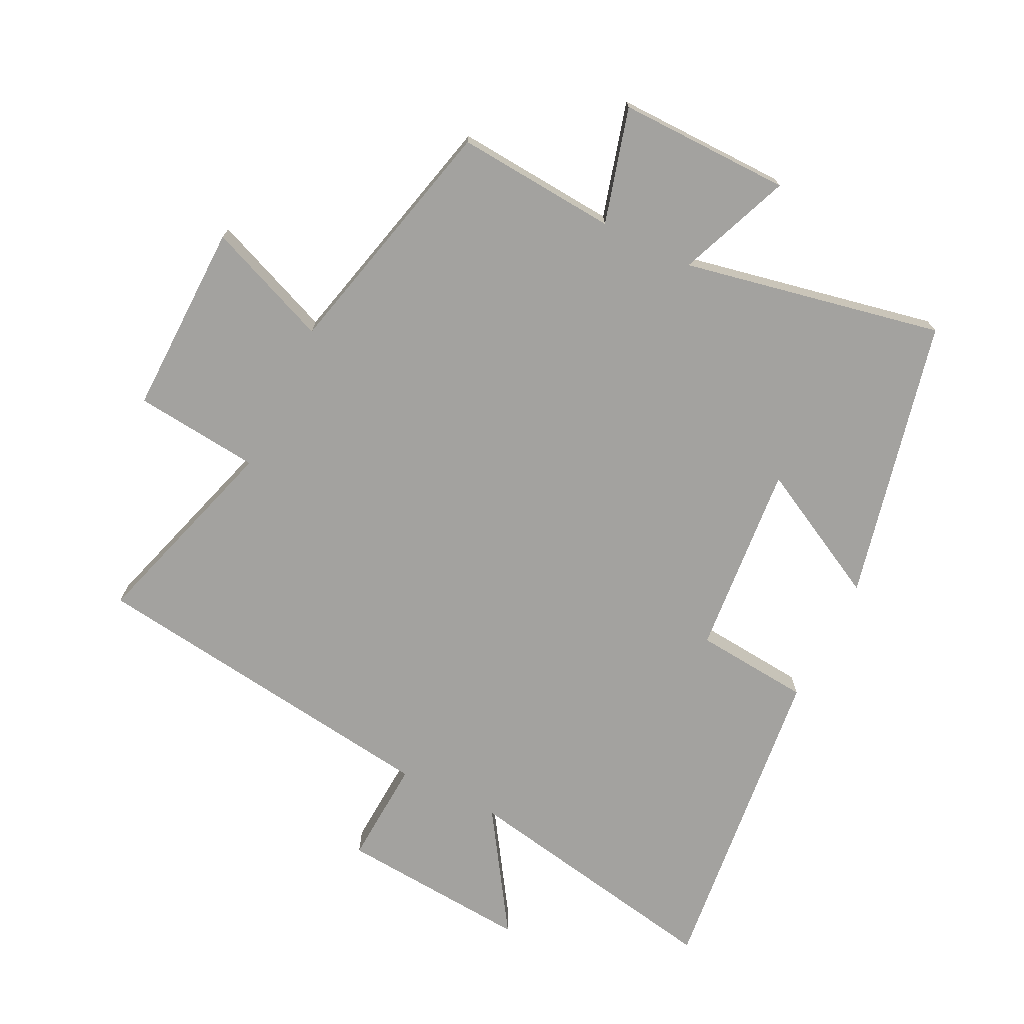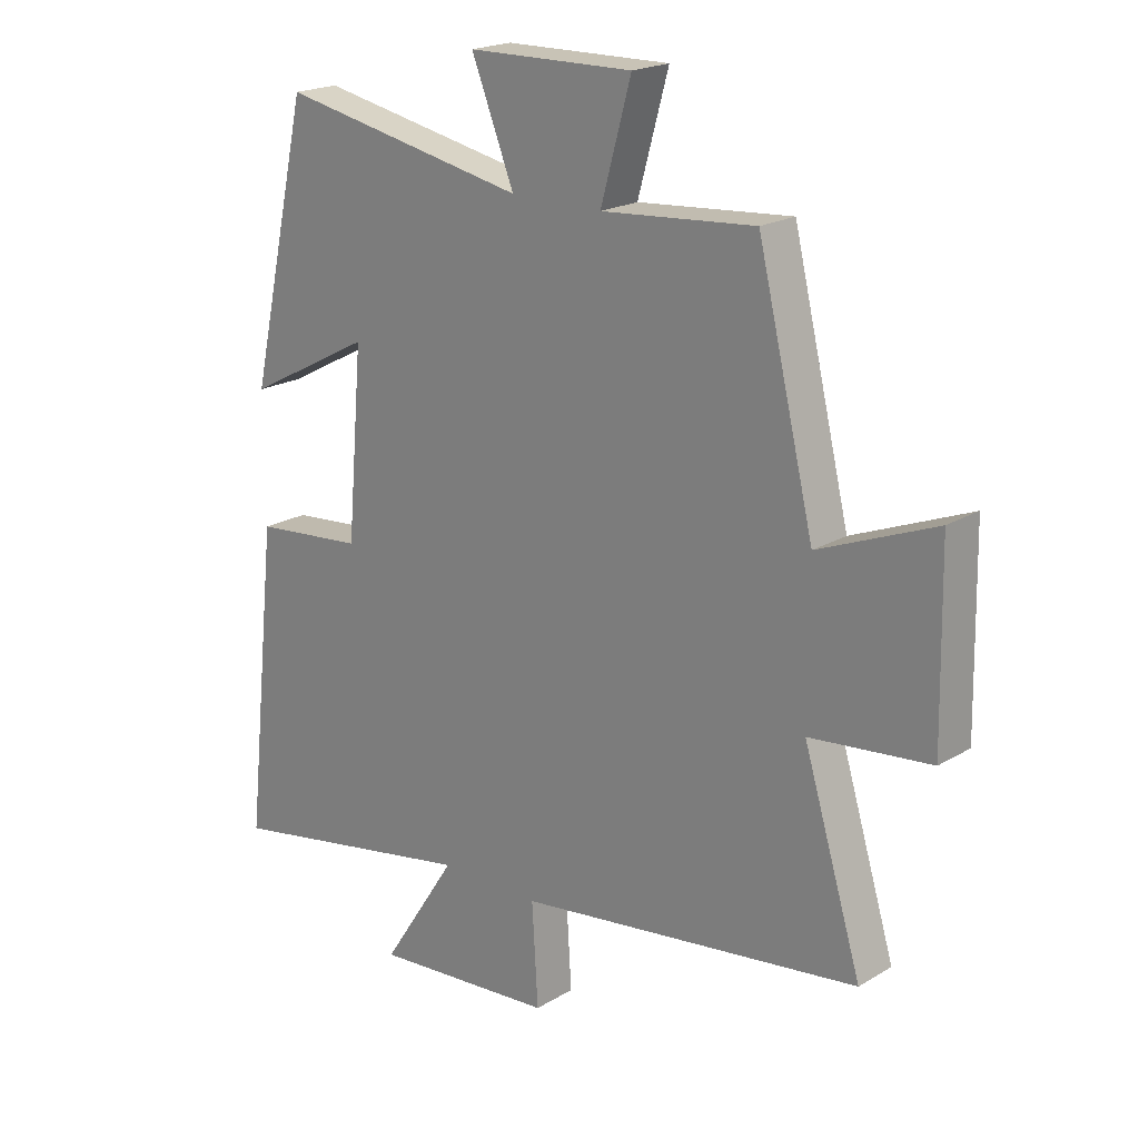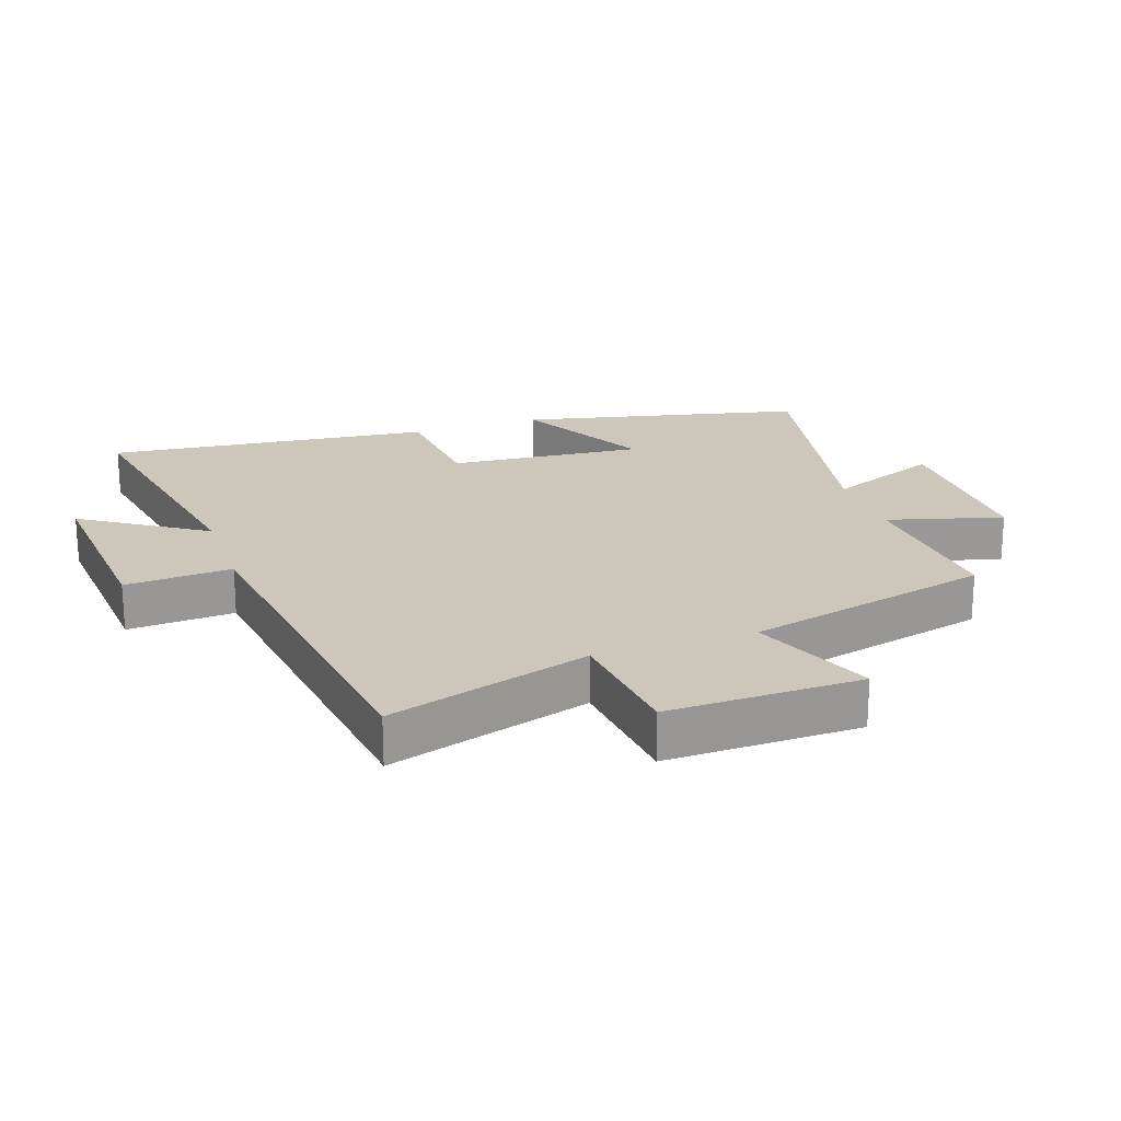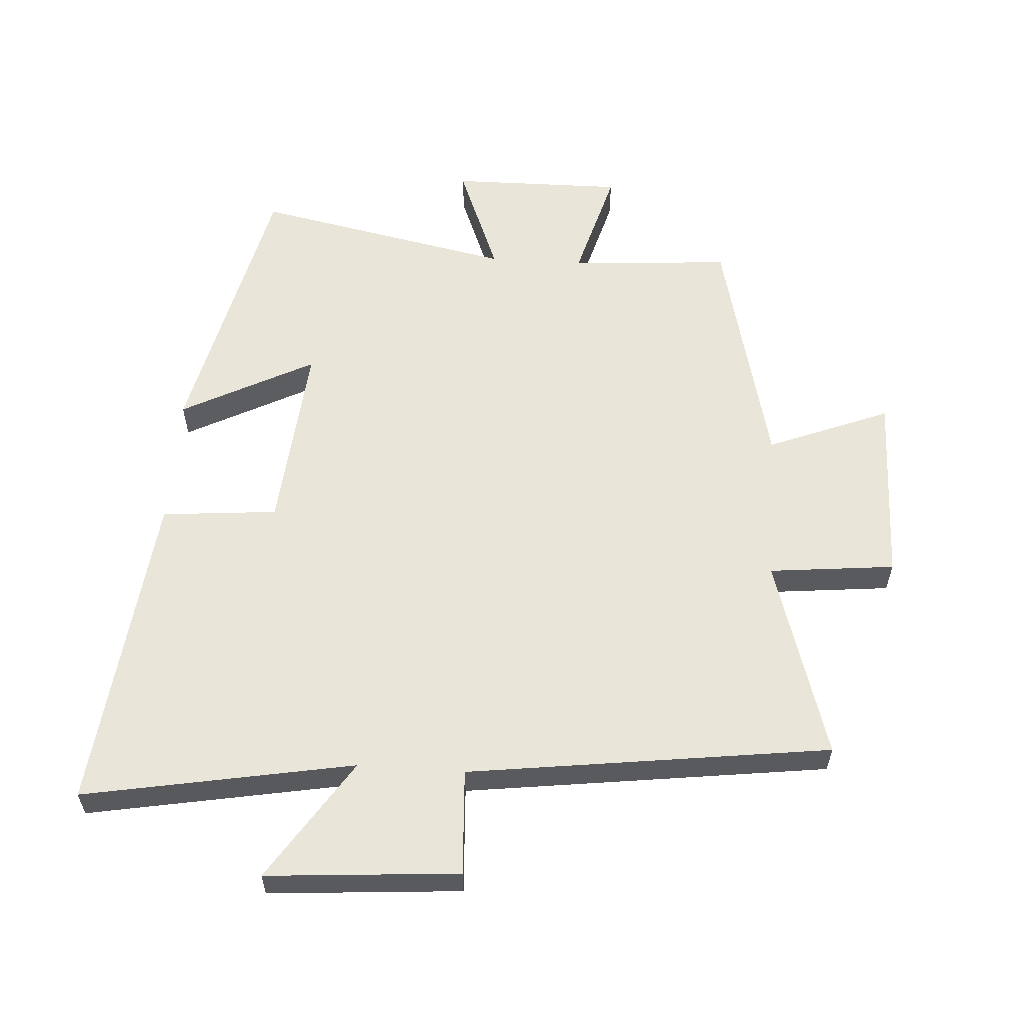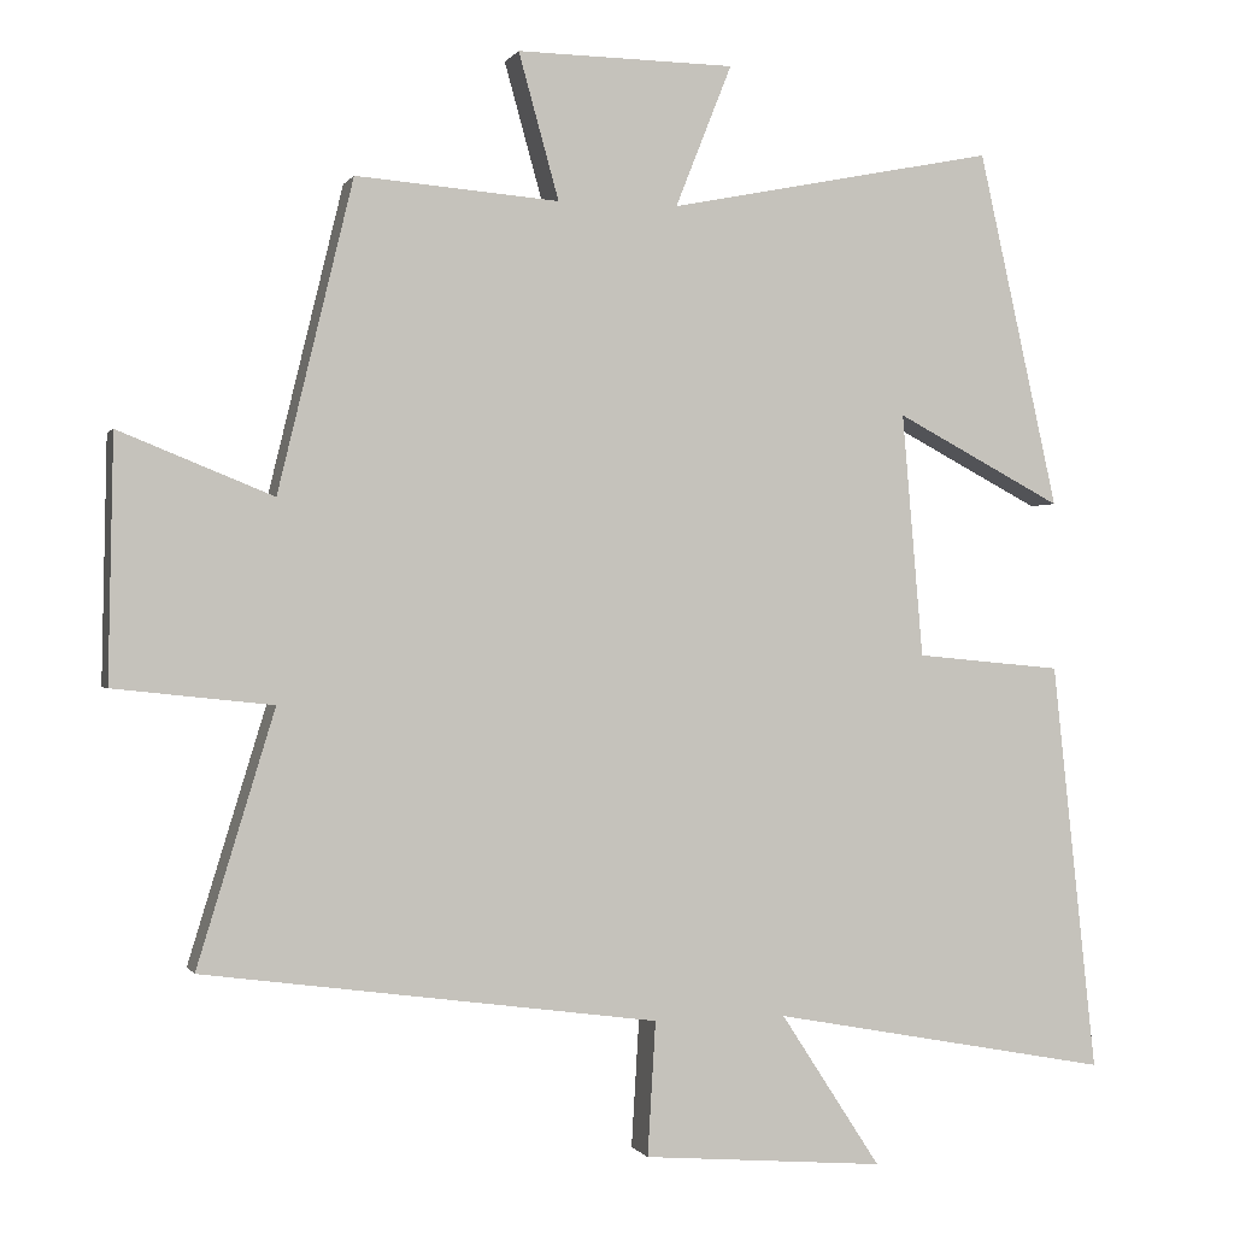
<metadata>
{"format":"obj","ext":"obj","renderer":"f3d","projection":"perspective","resolution":1024,"background":"white","views":[{"elev":-72.6,"azim":-26.2,"up":"+Y"},{"elev":20.2,"azim":-137.5,"up":"+Z"},{"elev":21.4,"azim":-108.9,"up":"+Y"},{"elev":58.3,"azim":-176.1,"up":"+Y"},{"elev":-0.3,"azim":-16.1,"up":"+Z"}]}
</metadata>
<code>
v 0.555 0.07 -0.578
v 0.134 0.07 -0.5
v 0.258 0.07 -0.69
v -0.042 0.07 -0.666
v -0.032 0.07 -0.5
v -0.596 0.07 -0.424
v -0.5 0.07 -0.11
v -0.697 0.07 -0.089
v -0.691 0.07 0.213
v -0.5 0.07 0.136
v -0.407 0.07 0.52
v -0.155 0.07 0.5
v -0.205 0.07 0.68
v 0.065 0.07 0.676
v -0.005 0.07 0.5
v 0.401 0.07 0.581
v 0.5 0.07 0.14
v 0.293 0.07 0.249
v 0.319 0.07 -0.053
v 0.5 0.07 -0.07
v 0.555 0 -0.578
v 0.134 0 -0.5
v 0.258 0 -0.69
v -0.042 0 -0.666
v -0.032 0 -0.5
v -0.596 0 -0.424
v -0.5 0 -0.11
v -0.697 0 -0.089
v -0.691 0 0.213
v -0.5 0 0.136
v -0.407 0 0.52
v -0.155 0 0.5
v -0.205 0 0.68
v 0.065 0 0.676
v -0.005 0 0.5
v 0.401 0 0.581
v 0.5 0 0.14
v 0.293 0 0.249
v 0.319 0 -0.053
v 0.5 0 -0.07
f 19 20 1 2
f 18 19 2
f 15 16 17 18
f 15 18 2
f 12 13 14 15
f 12 15 2
f 10 11 12 2
f 7 8 9 10
f 7 10 2 3
f 5 6 7
f 5 7 3
f 3 4 5
f 22 21 40 39
f 22 39 38
f 38 37 36 35
f 22 38 35
f 35 34 33 32
f 22 35 32
f 22 32 31 30
f 30 29 28 27
f 23 22 30 27
f 27 26 25
f 23 27 25
f 25 24 23
f 1 21 22 2
f 2 22 23 3
f 3 23 24 4
f 4 24 25 5
f 5 25 26 6
f 6 26 27 7
f 7 27 28 8
f 8 28 29 9
f 9 29 30 10
f 10 30 31 11
f 11 31 32 12
f 12 32 33 13
f 13 33 34 14
f 14 34 35 15
f 15 35 36 16
f 16 36 37 17
f 17 37 38 18
f 18 38 39 19
f 19 39 40 20
f 20 40 21 1

</code>
